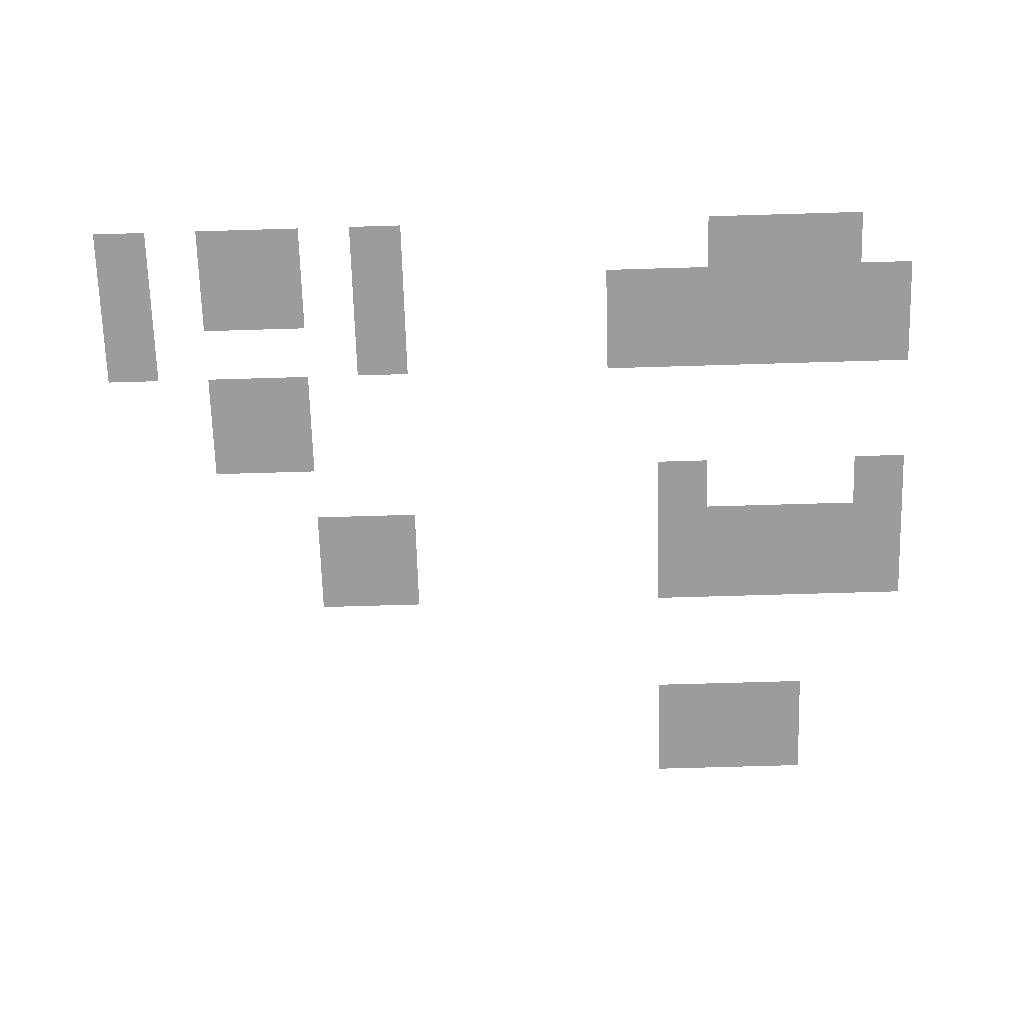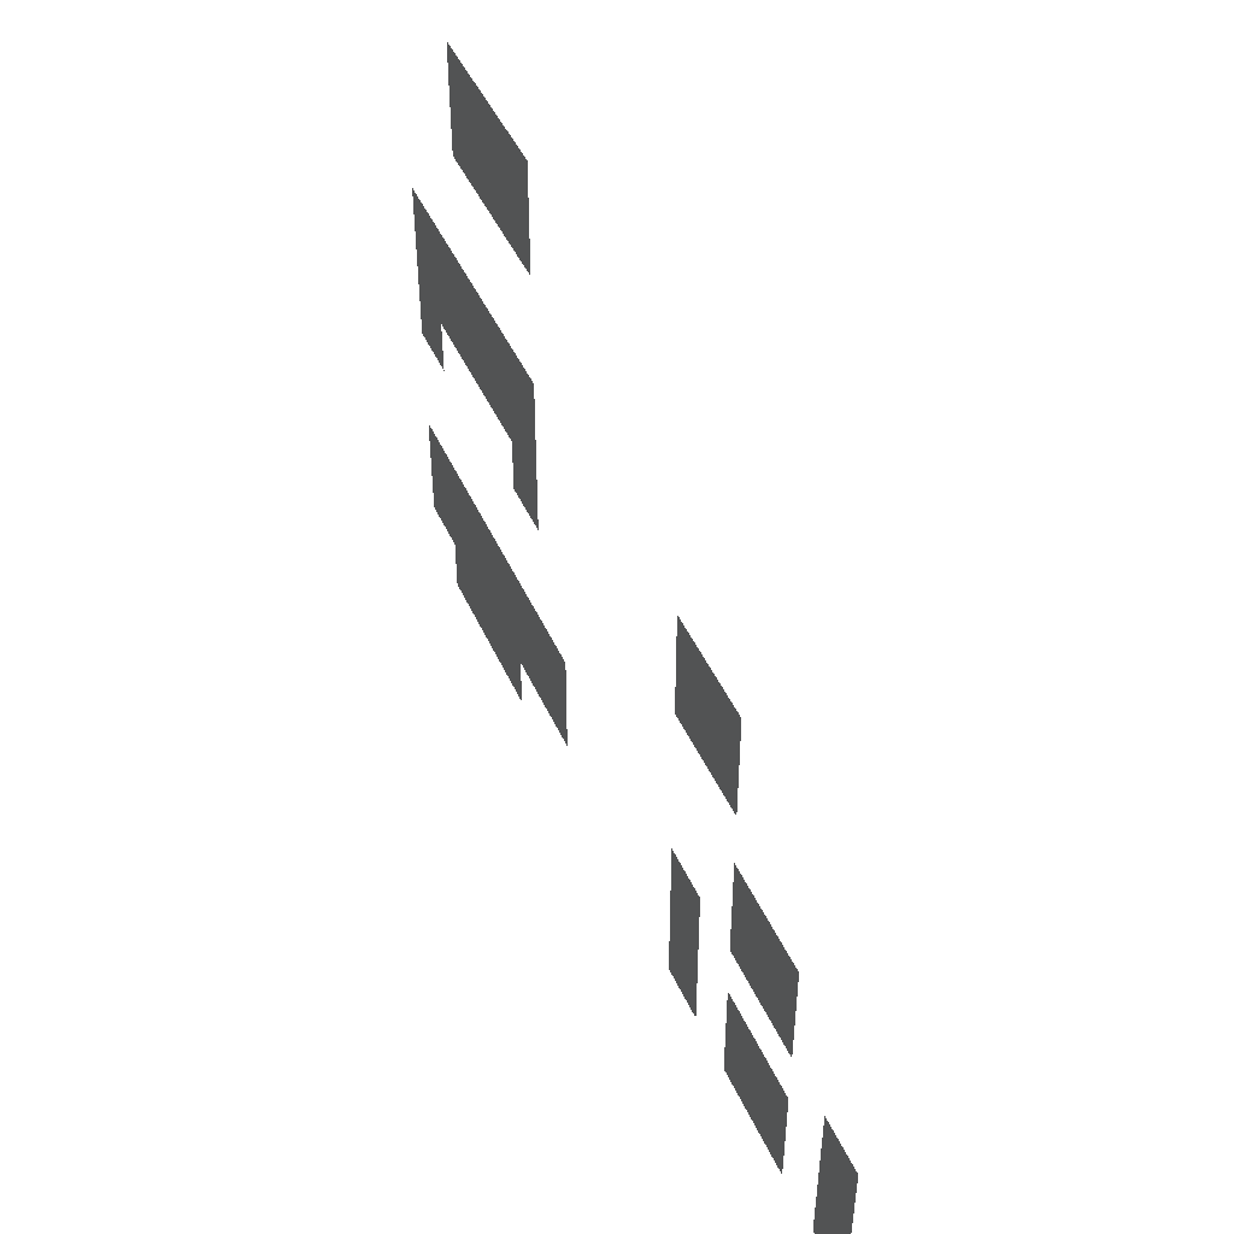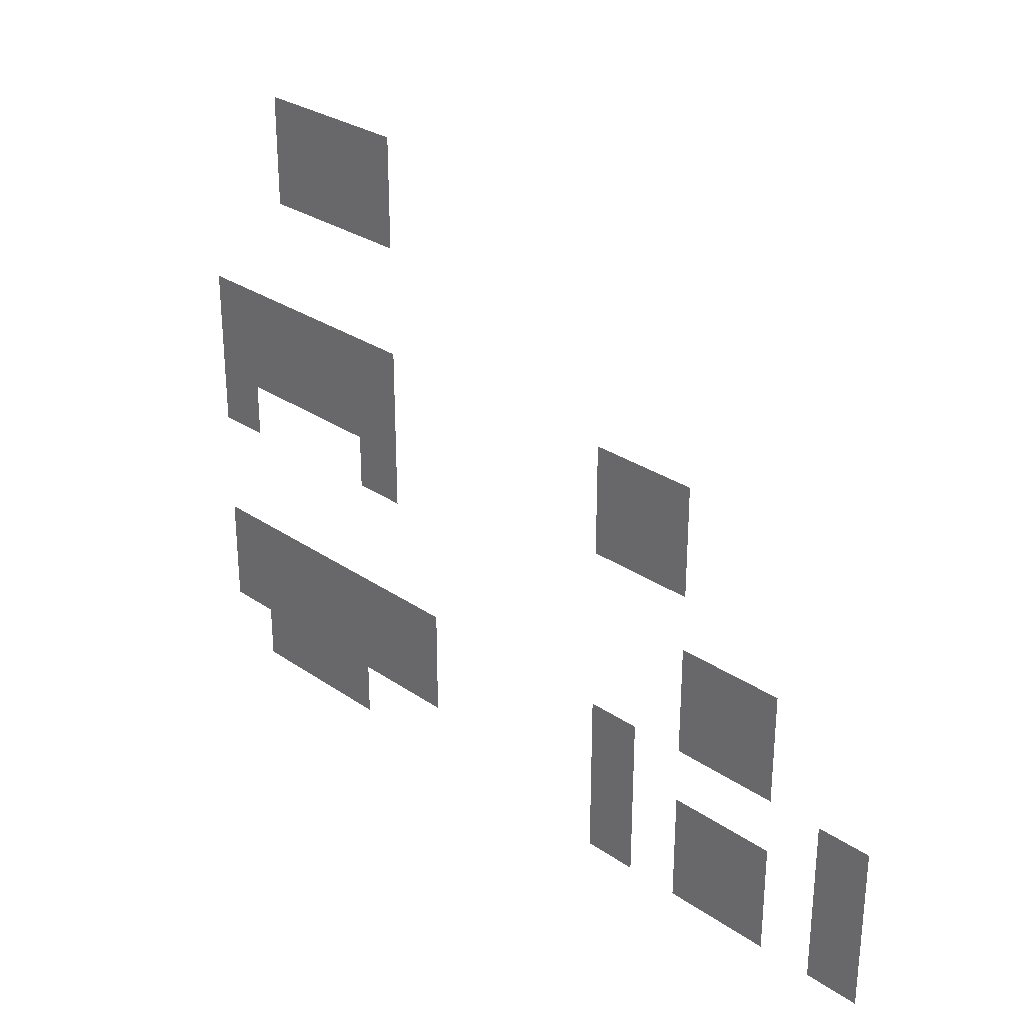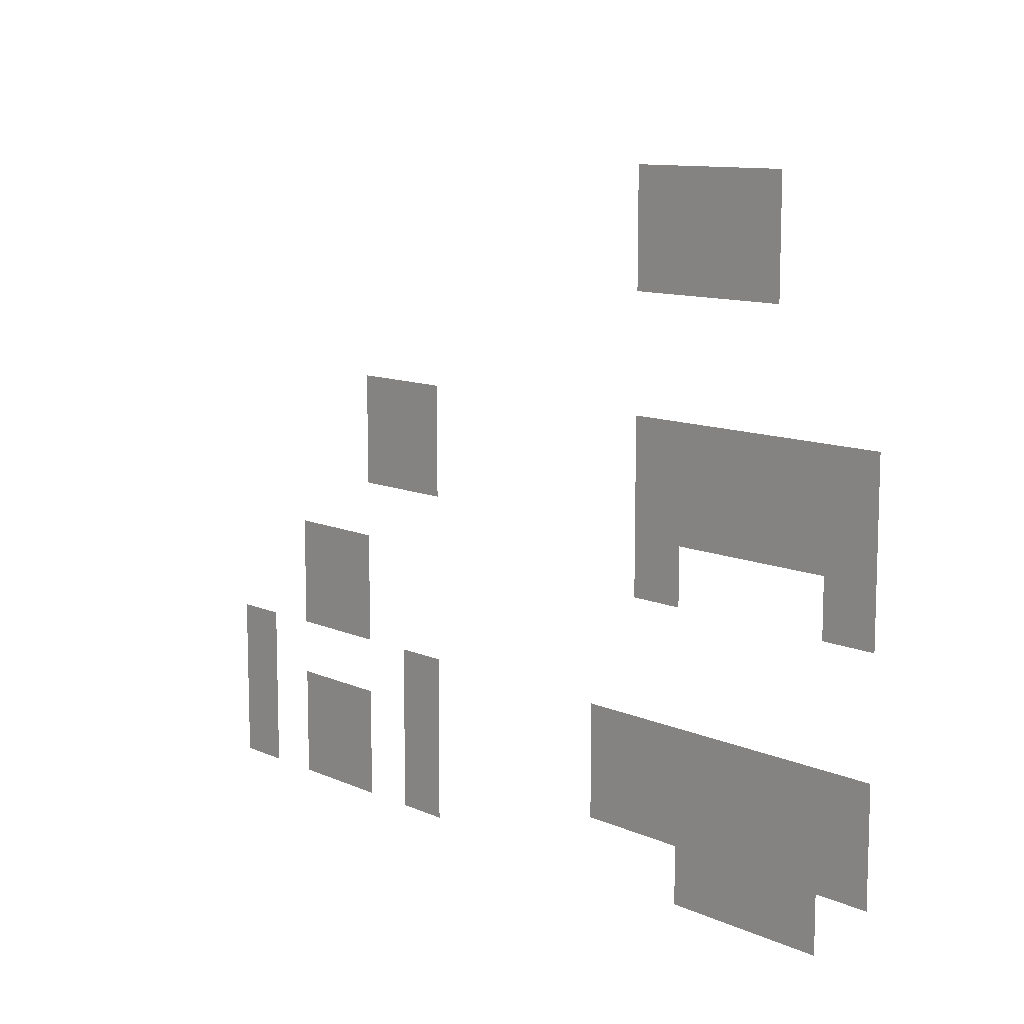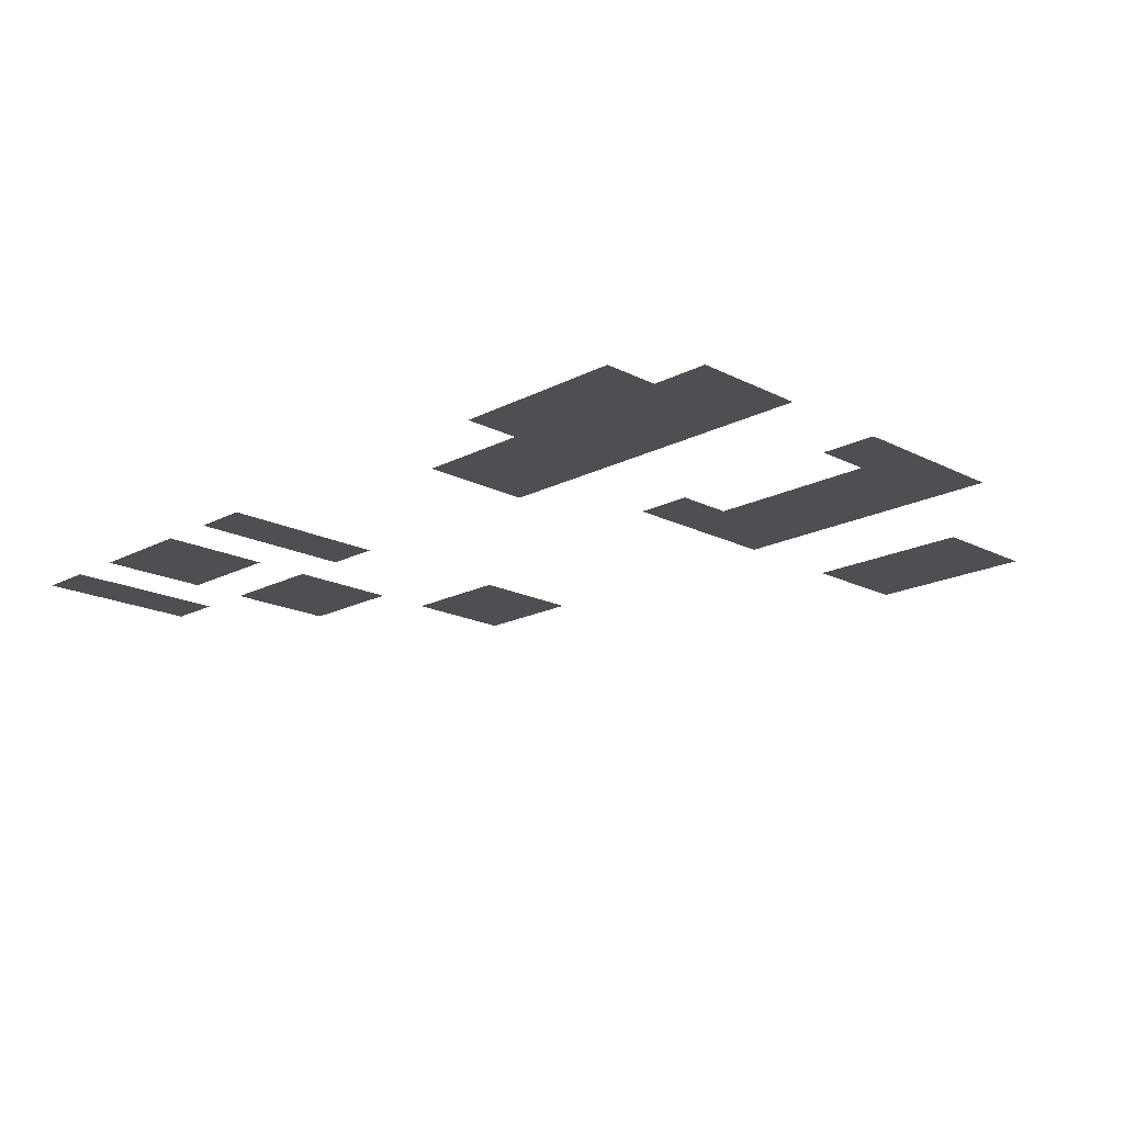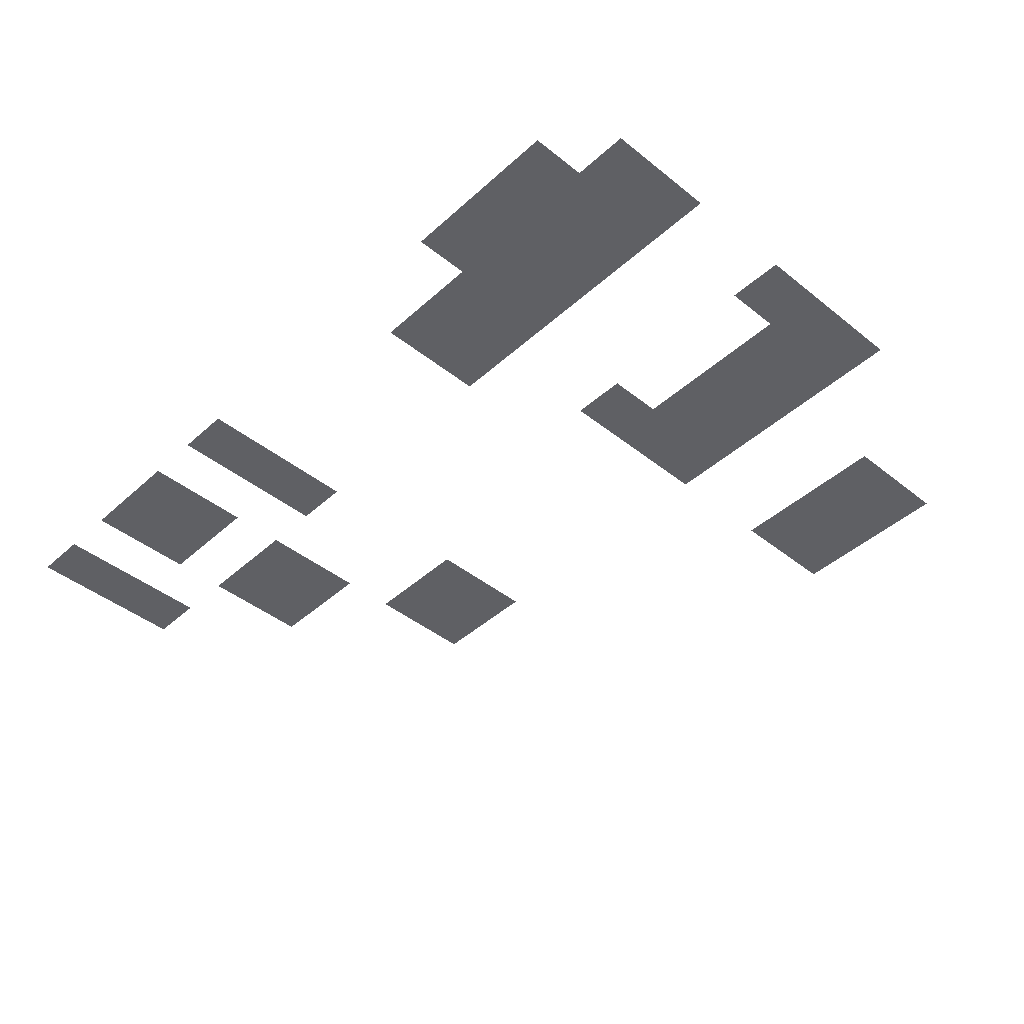
<metadata>
{"format":"obj","ext":"obj","renderer":"f3d","projection":"perspective","resolution":1024,"background":"white","views":[{"elev":-70.0,"azim":1.7,"up":"+Z"},{"elev":46.8,"azim":-113.6,"up":"+Y"},{"elev":28.7,"azim":-134.3,"up":"+Y"},{"elev":10.6,"azim":48.2,"up":"+Y"},{"elev":-18.1,"azim":45.3,"up":"+Z"},{"elev":-43.3,"azim":46.7,"up":"+Z"}]}
</metadata>
<code>
v -2 -5 0
v -3 -5 0
v -3 -4 0
v -2 -4 0
v -3 -5 0
v -4 -5 0
v -4 -4 0
v -3 -4 0
v -4 -5 0
v -5 -5 0
v -5 -4 0
v -4 -4 0
v -2 -6 0
v -3 -6 0
v -3 -5 0
v -2 -5 0
v -3 -6 0
v -4 -6 0
v -4 -5 0
v -3 -5 0
v -4 -6 0
v -5 -6 0
v -5 -5 0
v -4 -5 0
v 0 -9 0
v -1 -9 0
v -1 -8 0
v 0 -8 0
v -1 -9 0
v -2 -9 0
v -2 -8 0
v -1 -8 0
v -2 -9 0
v -3 -9 0
v -3 -8 0
v -2 -8 0
v -3 -9 0
v -4 -9 0
v -4 -8 0
v -3 -8 0
v -4 -9 0
v -5 -9 0
v -5 -8 0
v -4 -8 0
v -10 -9 0
v -11 -9 0
v -11 -8 0
v -10 -8 0
v -11 -9 0
v -12 -9 0
v -12 -8 0
v -11 -8 0
v 0 -10 0
v -1 -10 0
v -1 -9 0
v 0 -9 0
v -1 -10 0
v -2 -10 0
v -2 -9 0
v -1 -9 0
v -2 -10 0
v -3 -10 0
v -3 -9 0
v -2 -9 0
v -3 -10 0
v -4 -10 0
v -4 -9 0
v -3 -9 0
v -4 -10 0
v -5 -10 0
v -5 -9 0
v -4 -9 0
v -10 -10 0
v -11 -10 0
v -11 -9 0
v -10 -9 0
v -11 -10 0
v -12 -10 0
v -12 -9 0
v -11 -9 0
v 0 -11 0
v -1 -11 0
v -1 -10 0
v 0 -10 0
v -4 -11 0
v -5 -11 0
v -5 -10 0
v -4 -10 0
v -12 -12 0
v -13 -12 0
v -13 -11 0
v -12 -11 0
v -13 -12 0
v -14 -12 0
v -14 -11 0
v -13 -11 0
v -12 -13 0
v -13 -13 0
v -13 -12 0
v -12 -12 0
v -13 -13 0
v -14 -13 0
v -14 -12 0
v -13 -12 0
v 0 -14 0
v -1 -14 0
v -1 -13 0
v 0 -13 0
v -1 -14 0
v -2 -14 0
v -2 -13 0
v -1 -13 0
v -2 -14 0
v -3 -14 0
v -3 -13 0
v -2 -13 0
v -3 -14 0
v -4 -14 0
v -4 -13 0
v -3 -13 0
v -4 -14 0
v -5 -14 0
v -5 -13 0
v -4 -13 0
v -5 -14 0
v -6 -14 0
v -6 -13 0
v -5 -13 0
v -10 -14 0
v -11 -14 0
v -11 -13 0
v -10 -13 0
v -15 -14 0
v -16 -14 0
v -16 -13 0
v -15 -13 0
v 0 -15 0
v -1 -15 0
v -1 -14 0
v 0 -14 0
v -1 -15 0
v -2 -15 0
v -2 -14 0
v -1 -14 0
v -2 -15 0
v -3 -15 0
v -3 -14 0
v -2 -14 0
v -3 -15 0
v -4 -15 0
v -4 -14 0
v -3 -14 0
v -4 -15 0
v -5 -15 0
v -5 -14 0
v -4 -14 0
v -5 -15 0
v -6 -15 0
v -6 -14 0
v -5 -14 0
v -10 -15 0
v -11 -15 0
v -11 -14 0
v -10 -14 0
v -12 -15 0
v -13 -15 0
v -13 -14 0
v -12 -14 0
v -13 -15 0
v -14 -15 0
v -14 -14 0
v -13 -14 0
v -15 -15 0
v -16 -15 0
v -16 -14 0
v -15 -14 0
v -1 -16 0
v -2 -16 0
v -2 -15 0
v -1 -15 0
v -2 -16 0
v -3 -16 0
v -3 -15 0
v -2 -15 0
v -3 -16 0
v -4 -16 0
v -4 -15 0
v -3 -15 0
v -10 -16 0
v -11 -16 0
v -11 -15 0
v -10 -15 0
v -12 -16 0
v -13 -16 0
v -13 -15 0
v -12 -15 0
v -13 -16 0
v -14 -16 0
v -14 -15 0
v -13 -15 0
v -15 -16 0
v -16 -16 0
v -16 -15 0
v -15 -15 0
g escenaNorte_2_mesh_0209
f 1 2 3 4
f 5 6 7 8
f 9 10 11 12
f 13 14 15 16
f 17 18 19 20
f 21 22 23 24
f 25 26 27 28
f 29 30 31 32
f 33 34 35 36
f 37 38 39 40
f 41 42 43 44
f 45 46 47 48
f 49 50 51 52
f 53 54 55 56
f 57 58 59 60
f 61 62 63 64
f 65 66 67 68
f 69 70 71 72
f 73 74 75 76
f 77 78 79 80
f 81 82 83 84
f 85 86 87 88
f 89 90 91 92
f 93 94 95 96
f 97 98 99 100
f 101 102 103 104
f 105 106 107 108
f 109 110 111 112
f 113 114 115 116
f 117 118 119 120
f 121 122 123 124
f 125 126 127 128
f 129 130 131 132
f 133 134 135 136
f 137 138 139 140
f 141 142 143 144
f 145 146 147 148
f 149 150 151 152
f 153 154 155 156
f 157 158 159 160
f 161 162 163 164
f 165 166 167 168
f 169 170 171 172
f 173 174 175 176
f 177 178 179 180
f 181 182 183 184
f 185 186 187 188
f 189 190 191 192
f 193 194 195 196
f 197 198 199 200
f 201 202 203 204

</code>
